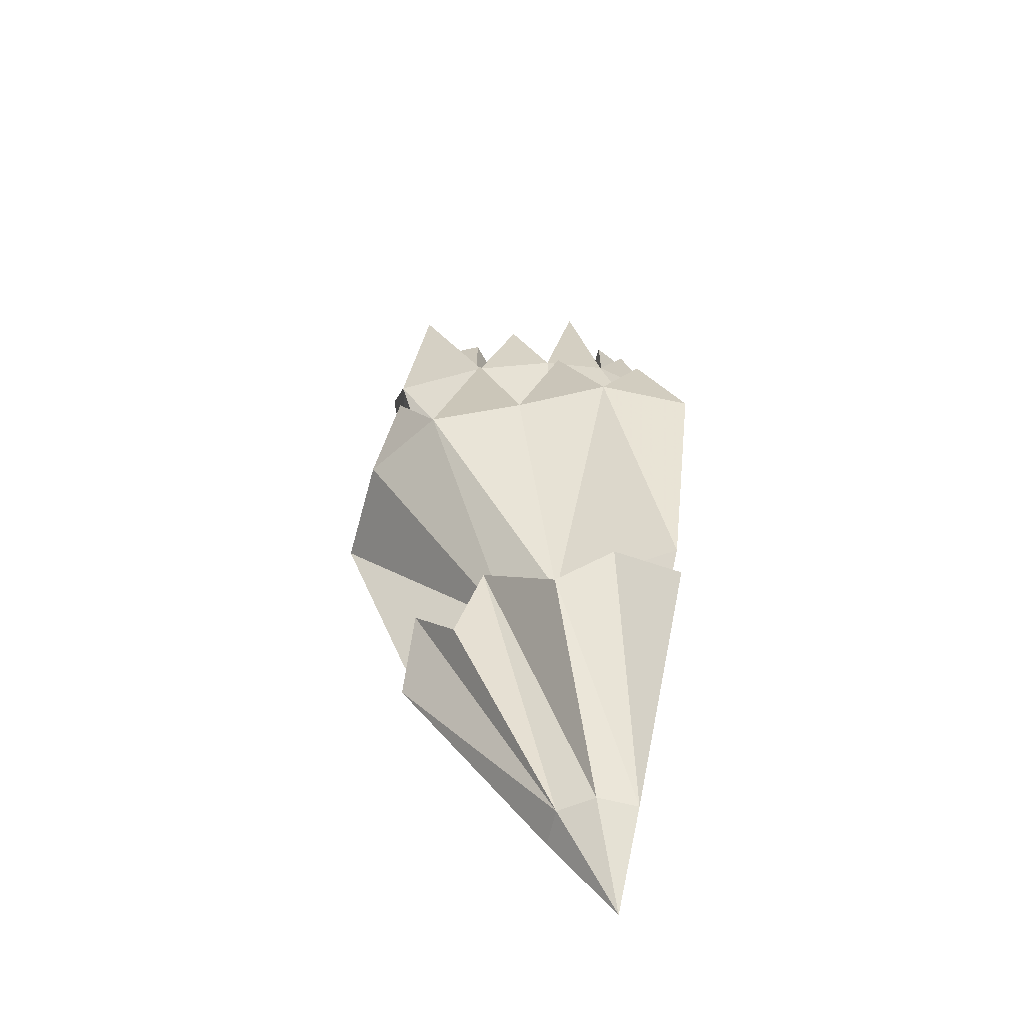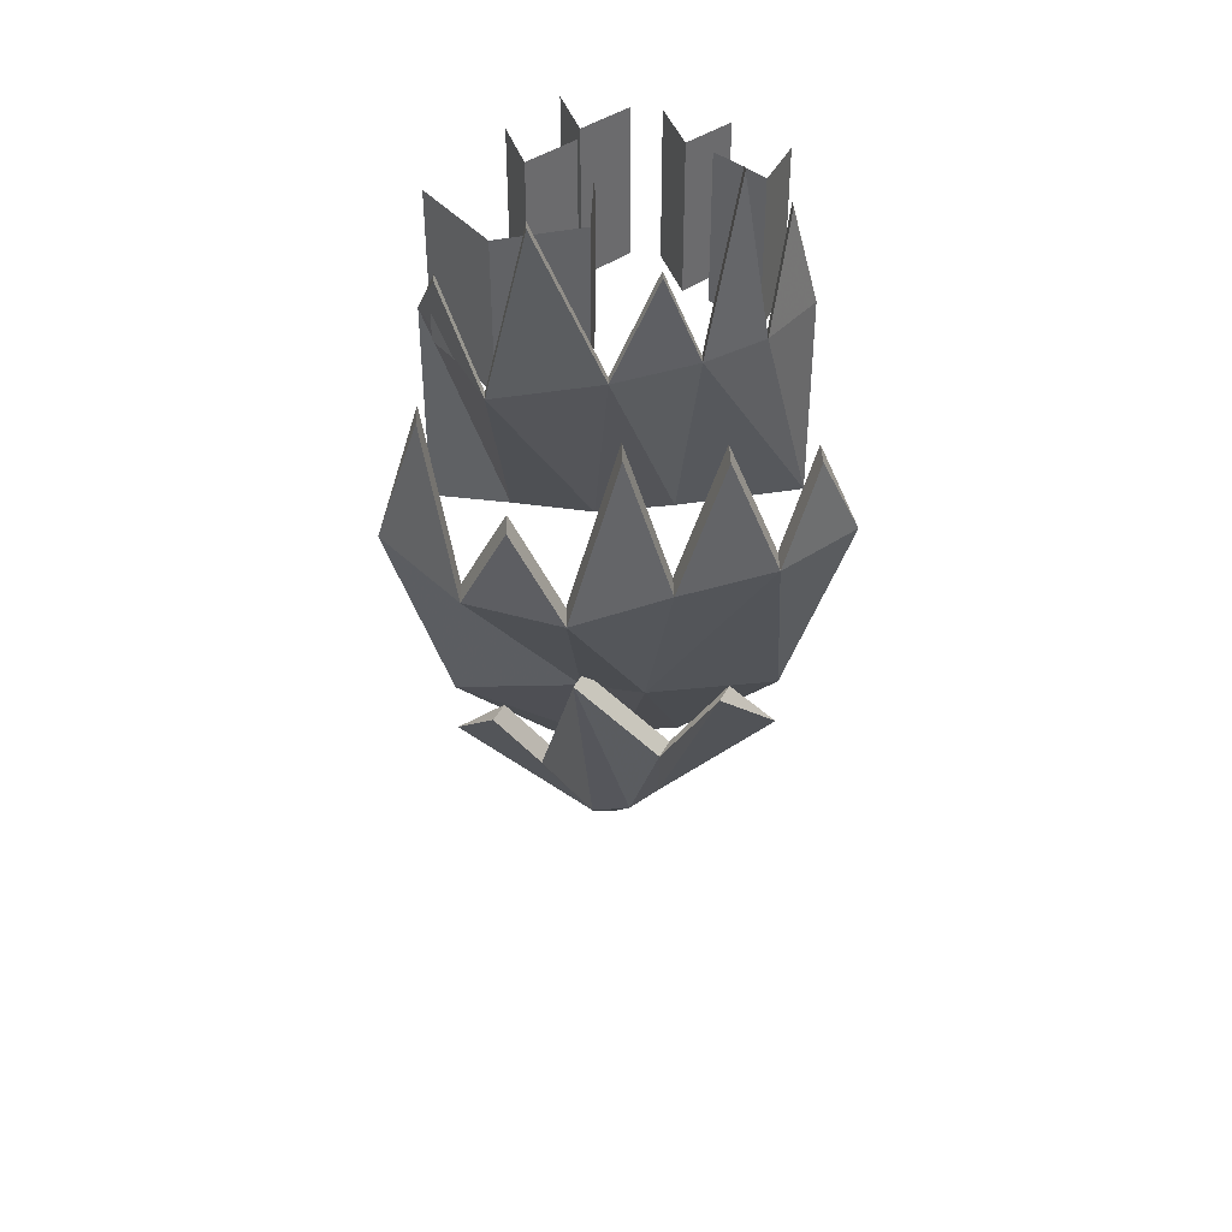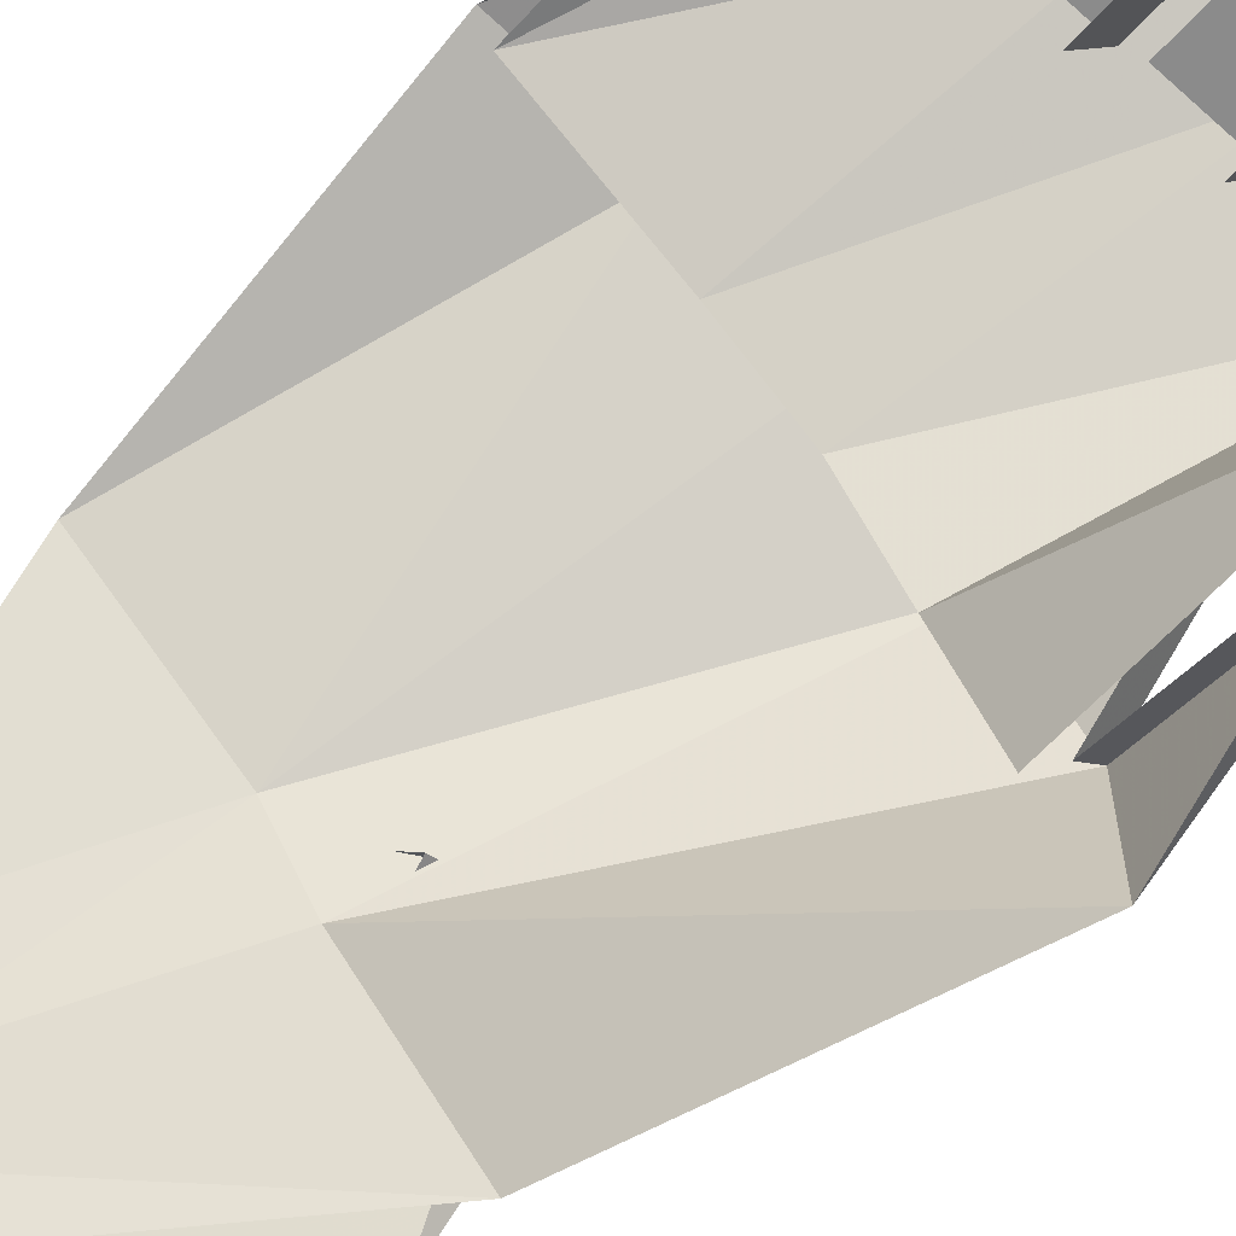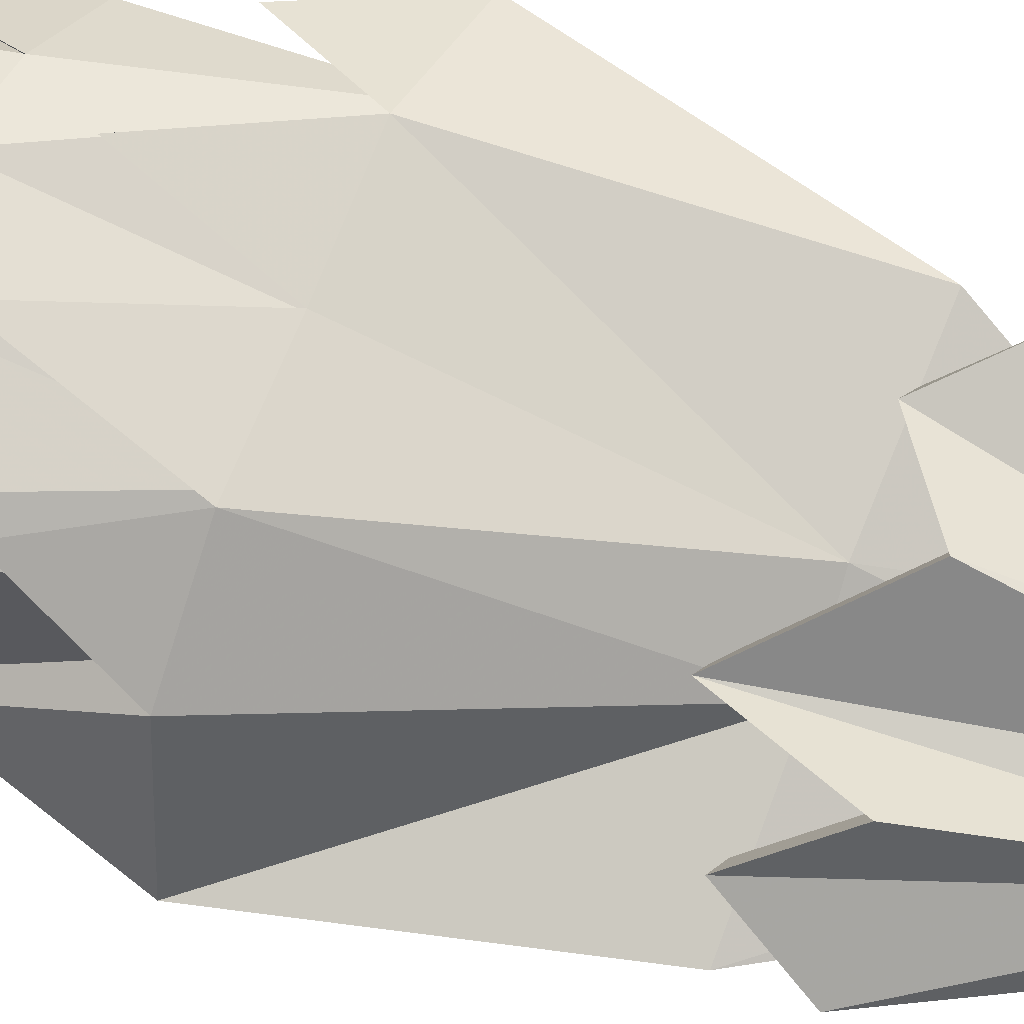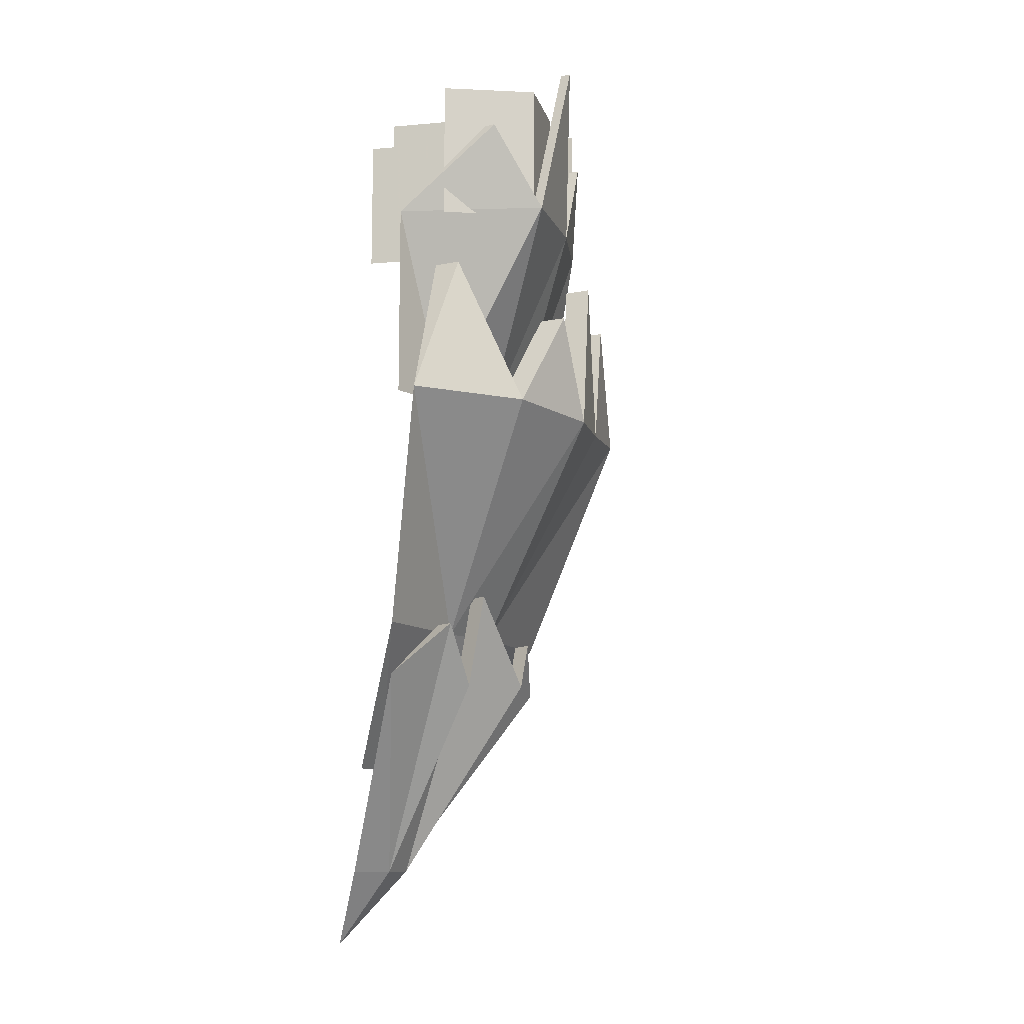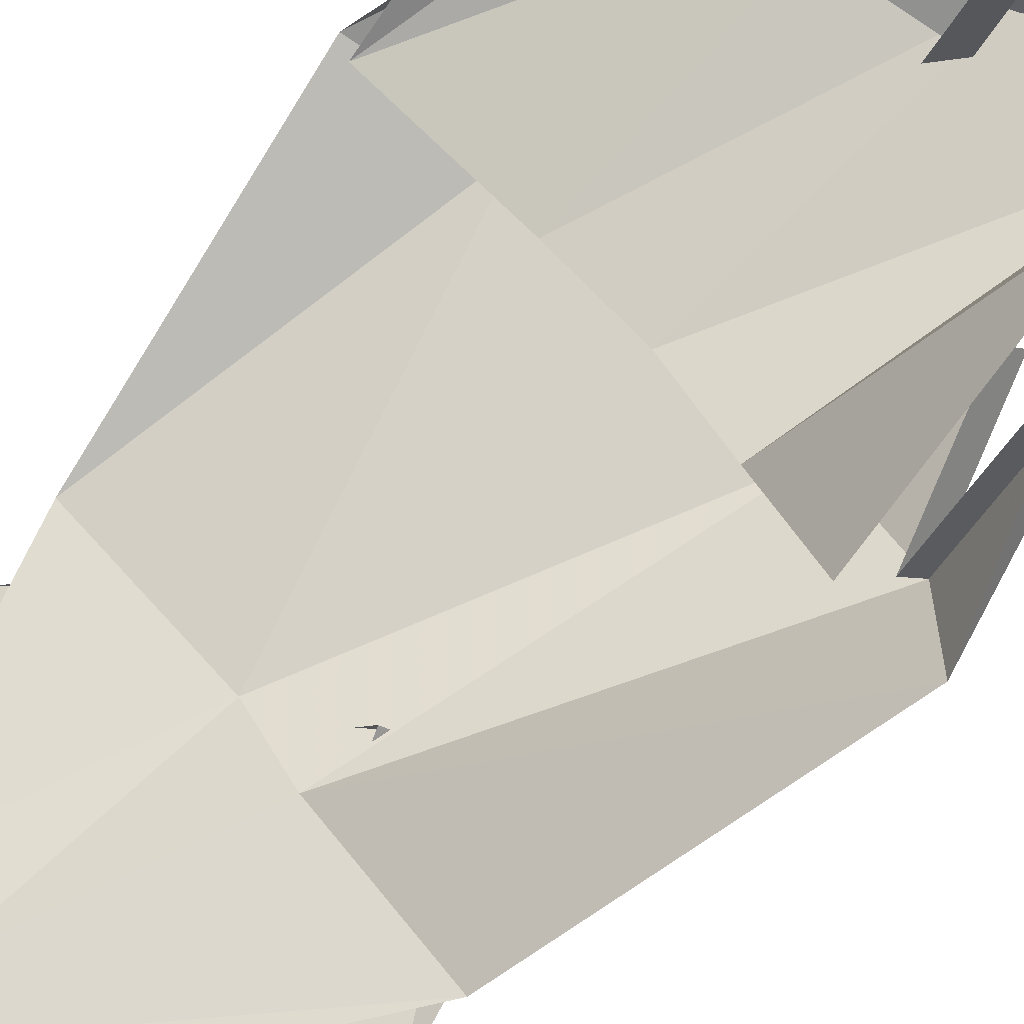
<metadata>
{"format":"obj","ext":"obj","renderer":"f3d","projection":"perspective","resolution":1024,"background":"white","views":[{"elev":-66.2,"azim":-19.1,"up":"+Y"},{"elev":39.9,"azim":-46.6,"up":"+Y"},{"elev":-61.7,"azim":138.0,"up":"+Z"},{"elev":37.3,"azim":-60.5,"up":"+Z"},{"elev":-10.9,"azim":-107.7,"up":"+Y"},{"elev":-64.3,"azim":146.4,"up":"+Z"}]}
</metadata>
<code>
v 0.5 -1.188 -0.03906
v 0.5 -0.7109 0.125
v 0.3047 -0.7109 0.1016
v 0.2891 -1.188 -0.2109
v 0.5 -1.484 -0.3047
v 0.4141 -1.484 -0.3828
v 0.2188 -1.188 -0.3203
v 0.3516 -1.484 -0.4453
v 0.03906 -1.188 -0.5
v 0.3047 -1.484 -0.5
v 0.1328 -0.7266 0
v -0.04688 -0.7422 -0.09375
v -0.1406 -0.7266 -0.2656
v -0.125 -0.7109 -0.5
v -0.1016 -0.4219 -0.3984
v -0.0625 -0.4219 -0.4375
v -0.1016 -0.7266 -0.3047
v -0.07812 -0.5312 -0.2031
v -0.1172 -0.5312 -0.1641
v -0.007812 -0.7422 -0.1328
v 0.08594 -0.4062 -0.08594
v 0.04688 -0.4062 -0.04688
v 0.1719 -0.7266 -0.03906
v 0.2578 -0.4531 0.007812
v 0.2188 -0.4531 0.04688
v 0.3438 -0.7109 0.0625
v 0.4375 -0.5156 0.07031
v 0.3984 -0.5156 0.1094
v 0.2031 0 -0.2578
v 0.0625 0 -0.1328
v 0.0625 -0.2891 -0.1328
v 0.2031 -0.2891 -0.2578
v -0.07812 0 -0.2188
v -0.07812 -0.2891 -0.2188
v -0.03906 0 -0.4141
v -0.03906 -0.2891 -0.4141
v 0.4844 0 -0.2031
v 0.375 0 -0.2109
v 0.375 -0.2891 -0.2109
v 0.4844 -0.2891 -0.2031
v 0.4375 0 -0.3203
v 0.4375 -0.2891 -0.3203
v 0.2578 0 -0.3516
v 0.1406 0 -0.3594
v 0.1406 -0.2891 -0.3594
v 0.2578 -0.2891 -0.3516
v 0.2031 0 -0.4688
v 0.2031 -0.2891 -0.4688
v 0.4062 0 -0.3672
v 0.2891 0 -0.375
v 0.2891 -0.2891 -0.375
v 0.4062 -0.2891 -0.3672
v 0.3516 0 -0.4844
v 0.3516 -0.2891 -0.4844
v 0.4844 0 -0.07031
v 0.375 0 -0.03125
v 0.375 -0.2891 -0.03125
v 0.4844 -0.2891 -0.07031
v 0.3828 0 -0.1562
v 0.3828 -0.2891 -0.1562
v 0.5 -0.6875 -0.007812
v 0.5 -0.2812 -0.007812
v 0.3516 -0.2812 0.007812
v 0.2188 -0.2812 -0.02344
v 0.2969 -0.6875 -0.1484
v 0.0625 -0.2812 -0.09375
v 0.1797 -0.6875 -0.2422
v -0.1094 -0.2812 -0.2109
v 0.09375 -0.6875 -0.375
v 0.007812 -0.2812 -0.5
v 0.007812 -0.6875 -0.5
v 0.4297 -0.07031 -0.01562
v 0.4453 -0.07031 -0.03125
v 0.3672 -0.2812 -0.007812
v 0.2812 0.0625 0
v 0.2969 0.0625 -0.01562
v 0.2344 -0.2812 -0.03906
v 0.1328 -0.08594 -0.03906
v 0.1484 -0.08594 -0.05469
v 0.07812 -0.2812 -0.1094
v -0.07812 0.05469 -0.1328
v -0.0625 0.05469 -0.1484
v -0.09375 -0.2812 -0.2266
v -0.1094 -0.1016 -0.3203
v -0.09375 -0.1016 -0.3359
v 0.03906 -1.297 -0.5
v 0.3594 -1.711 -0.5
v 0.3516 -1.711 -0.4219
v 0.02344 -1.188 -0.375
v 0.07031 -1.188 -0.3906
v 0.1406 -1.312 -0.3281
v 0.09375 -1.312 -0.3125
v 0.1875 -1.109 -0.2812
v 0.1406 -1.109 -0.2656
v 0.3047 -1.297 -0.1562
v 0.2578 -1.297 -0.1406
v 0.4219 -1.188 -0.1016
v 0.375 -1.188 -0.08594
v 0.5 -1.297 -0.03906
v 0.5 -1.711 -0.3594
v 0.4141 -1.711 -0.3672
v 0.5 -1.875 -0.5
f 1 2 3
f 1 3 4
f 1 4 5
f 5 4 6
f 6 4 7
f 6 7 8
f 8 7 9
f 8 9 10
f 4 3 11
f 4 11 12
f 4 12 7
f 7 12 13
f 7 13 14
f 7 14 9
f 14 13 15
f 14 15 16
f 16 15 17
f 17 15 13
f 17 13 18
f 18 13 19
f 18 19 20
f 20 19 12
f 20 12 21
f 21 12 22
f 21 22 23
f 23 22 11
f 23 11 24
f 24 11 25
f 24 25 26
f 26 25 3
f 26 3 27
f 27 3 28
f 27 28 2
f 2 28 3
f 13 12 19
f 12 11 22
f 11 3 25
f 29 30 31
f 29 31 32
f 30 33 34
f 30 34 31
f 33 35 36
f 33 36 34
f 37 38 39
f 37 39 40
f 38 41 42
f 38 42 39
f 43 44 45
f 43 45 46
f 44 47 48
f 44 48 45
f 49 50 51
f 49 51 52
f 50 53 54
f 50 54 51
f 55 56 57
f 55 57 58
f 56 59 60
f 56 60 57
f 61 62 63
f 61 63 64
f 61 64 65
f 65 64 66
f 65 66 67
f 67 66 68
f 67 68 69
f 69 68 70
f 69 70 71
f 63 62 72
f 63 72 73
f 63 73 74
f 63 74 75
f 63 75 64
f 64 75 76
f 64 76 77
f 64 77 78
f 64 78 66
f 66 78 79
f 66 79 80
f 66 80 81
f 66 81 68
f 68 81 82
f 68 82 83
f 68 83 84
f 68 84 70
f 70 84 85
f 85 84 83
f 72 62 73
f 75 74 76
f 78 77 79
f 81 80 82
f 86 87 88
f 86 88 89
f 86 89 90
f 90 89 91
f 91 89 92
f 91 92 93
f 93 92 94
f 93 94 95
f 95 94 96
f 95 96 97
f 97 96 98
f 97 98 99
f 99 98 100
f 100 98 96
f 100 96 101
f 100 101 102
f 102 101 88
f 102 88 87
f 94 92 88
f 94 88 101
f 94 101 96
f 92 89 88

</code>
